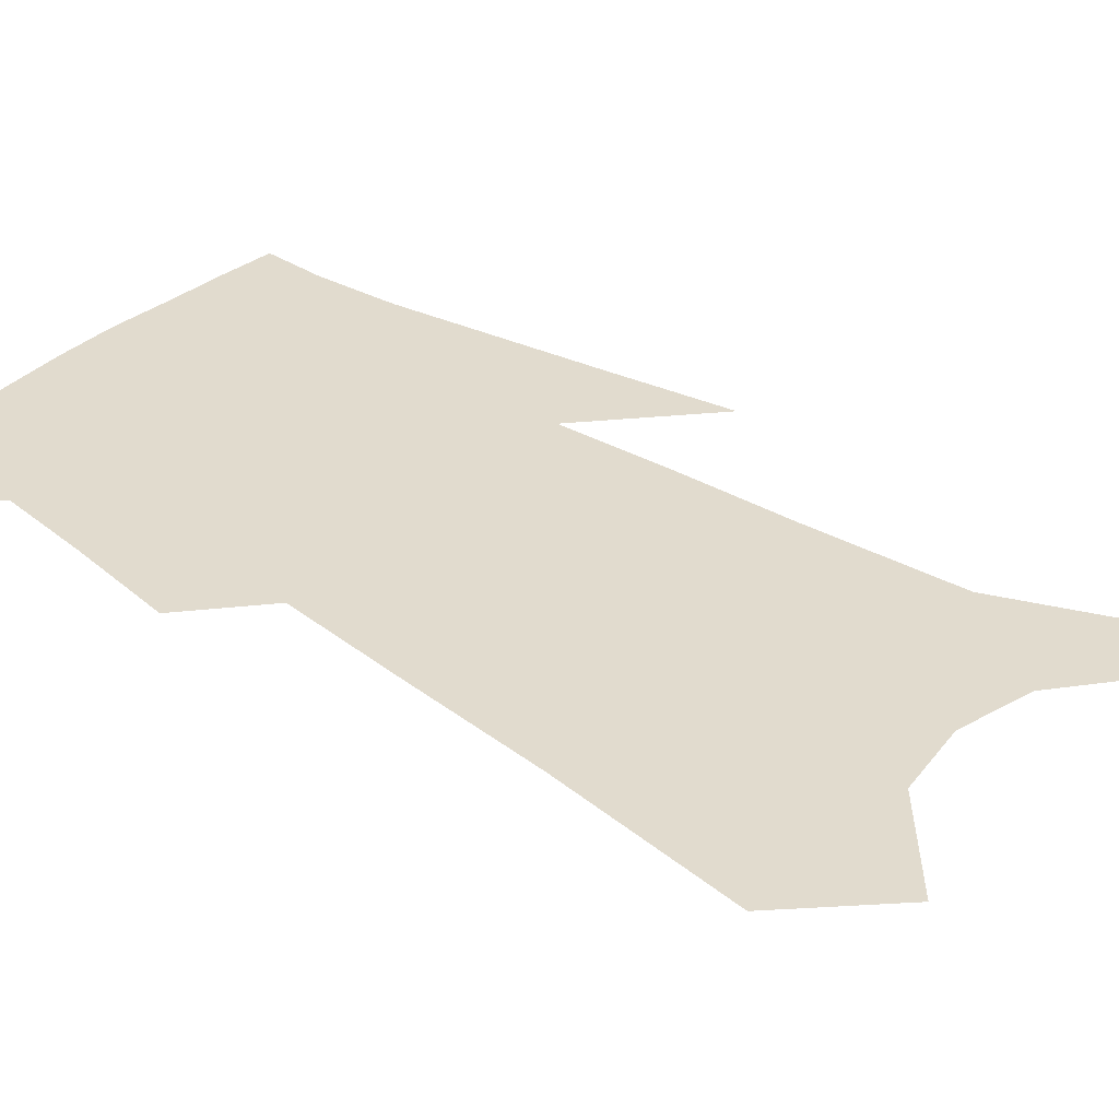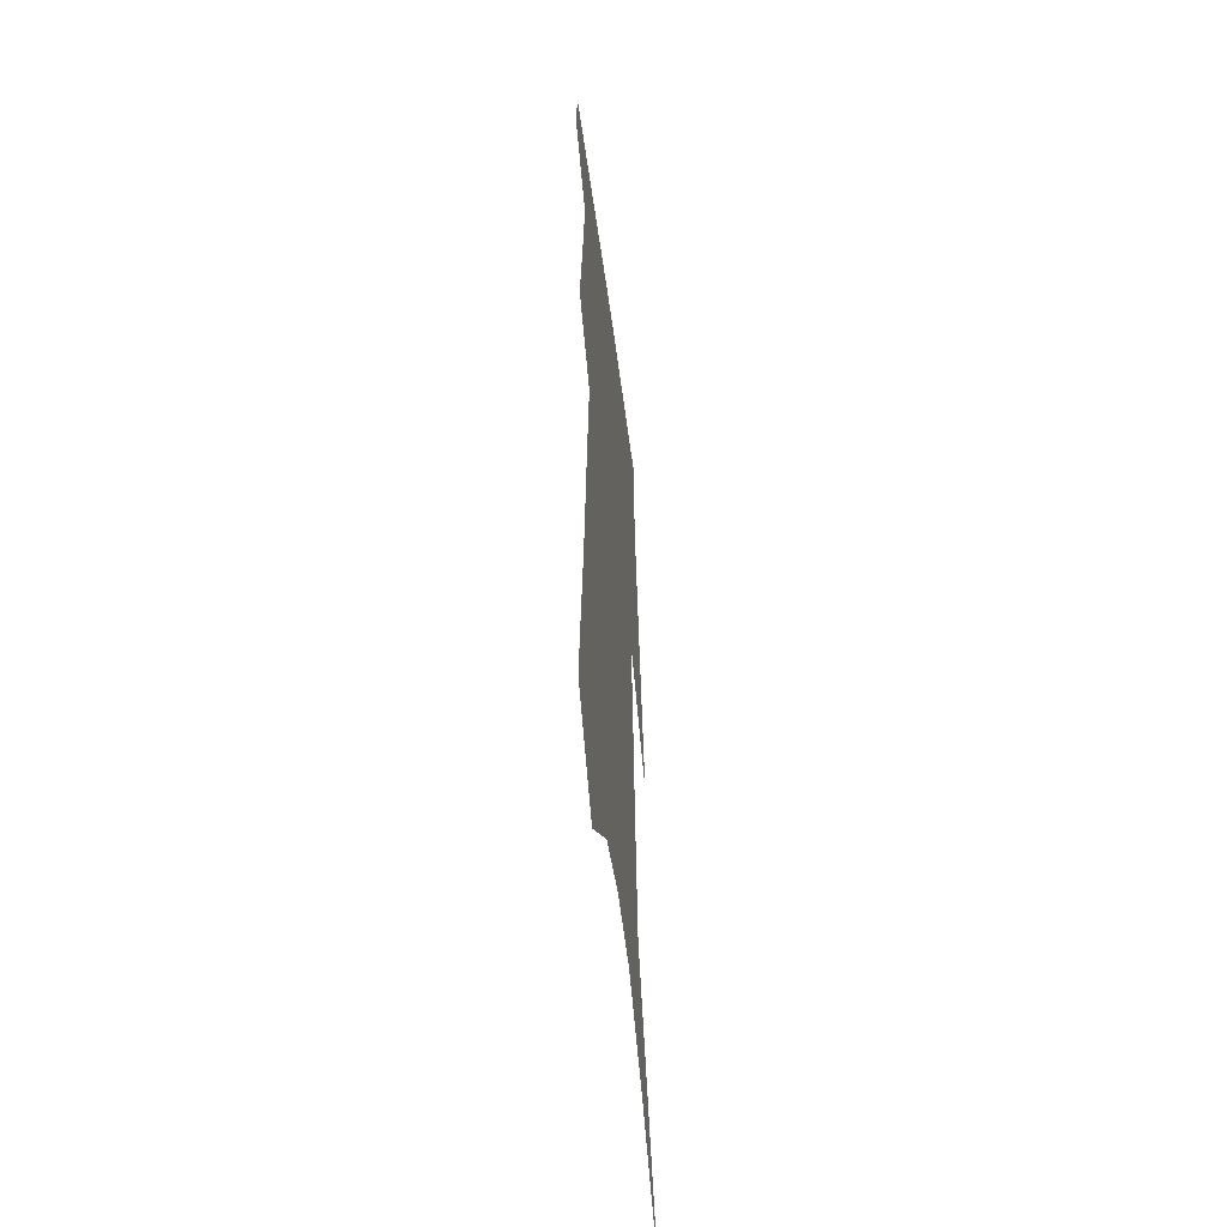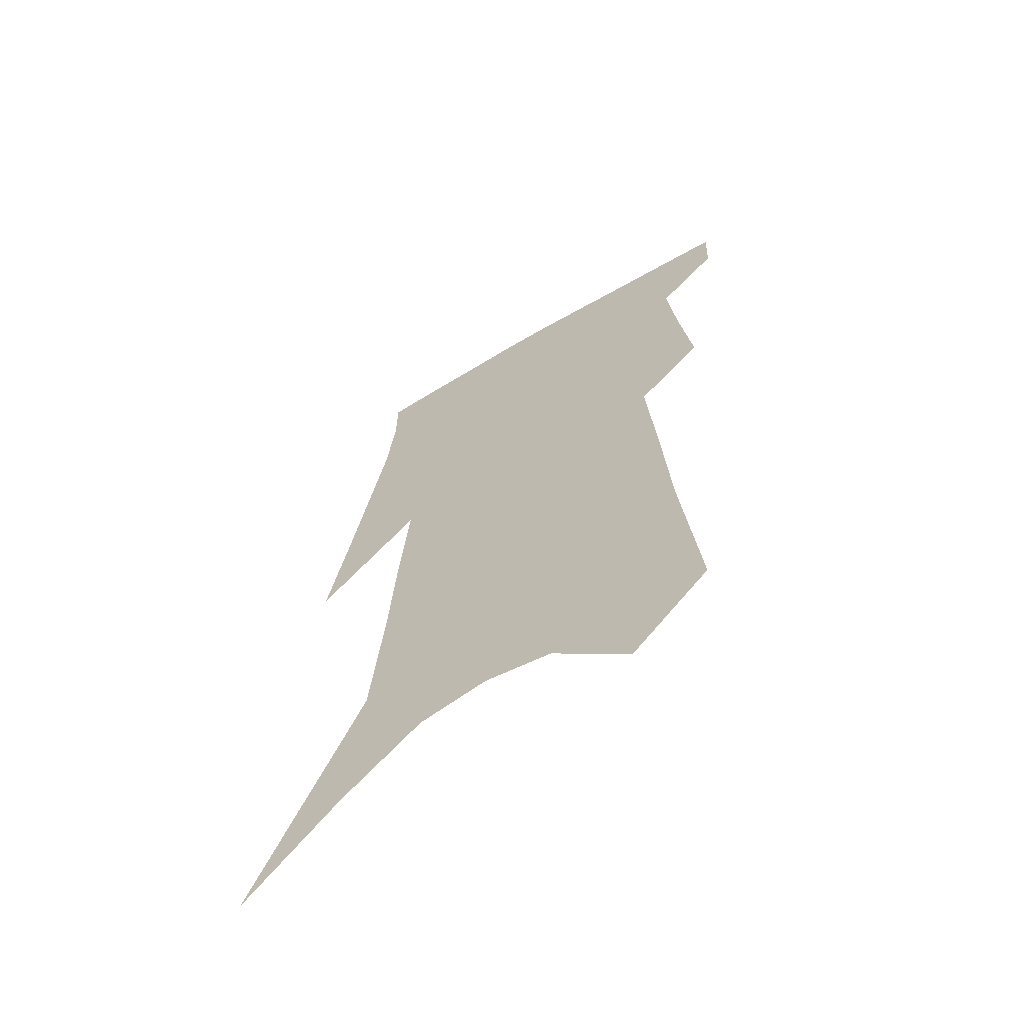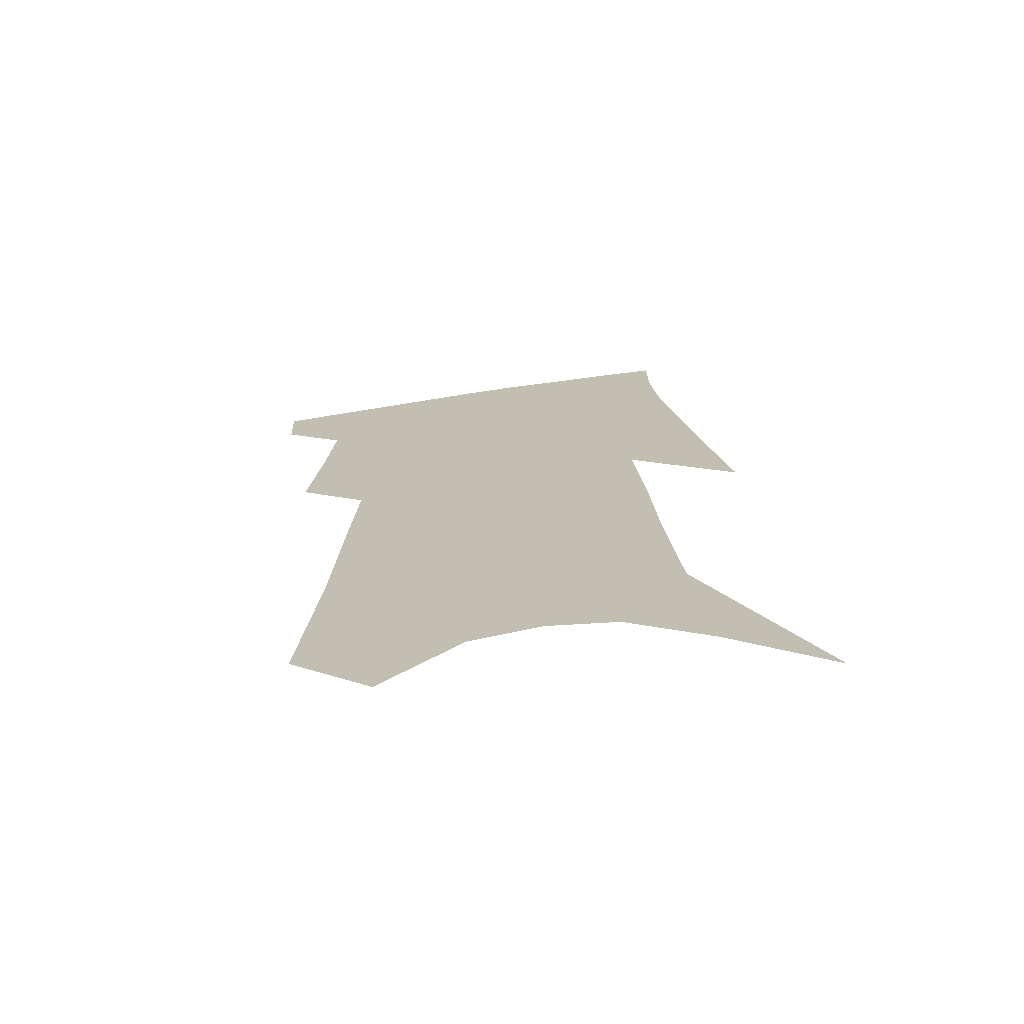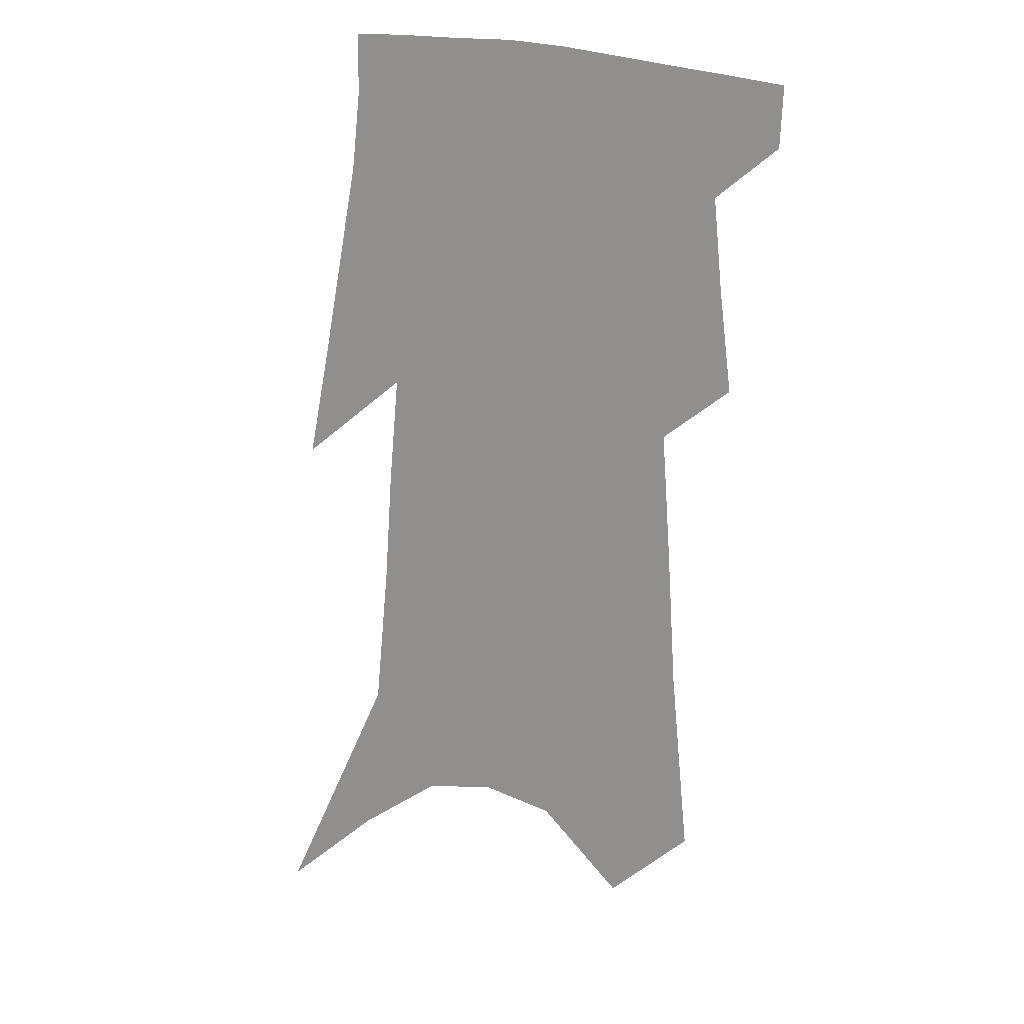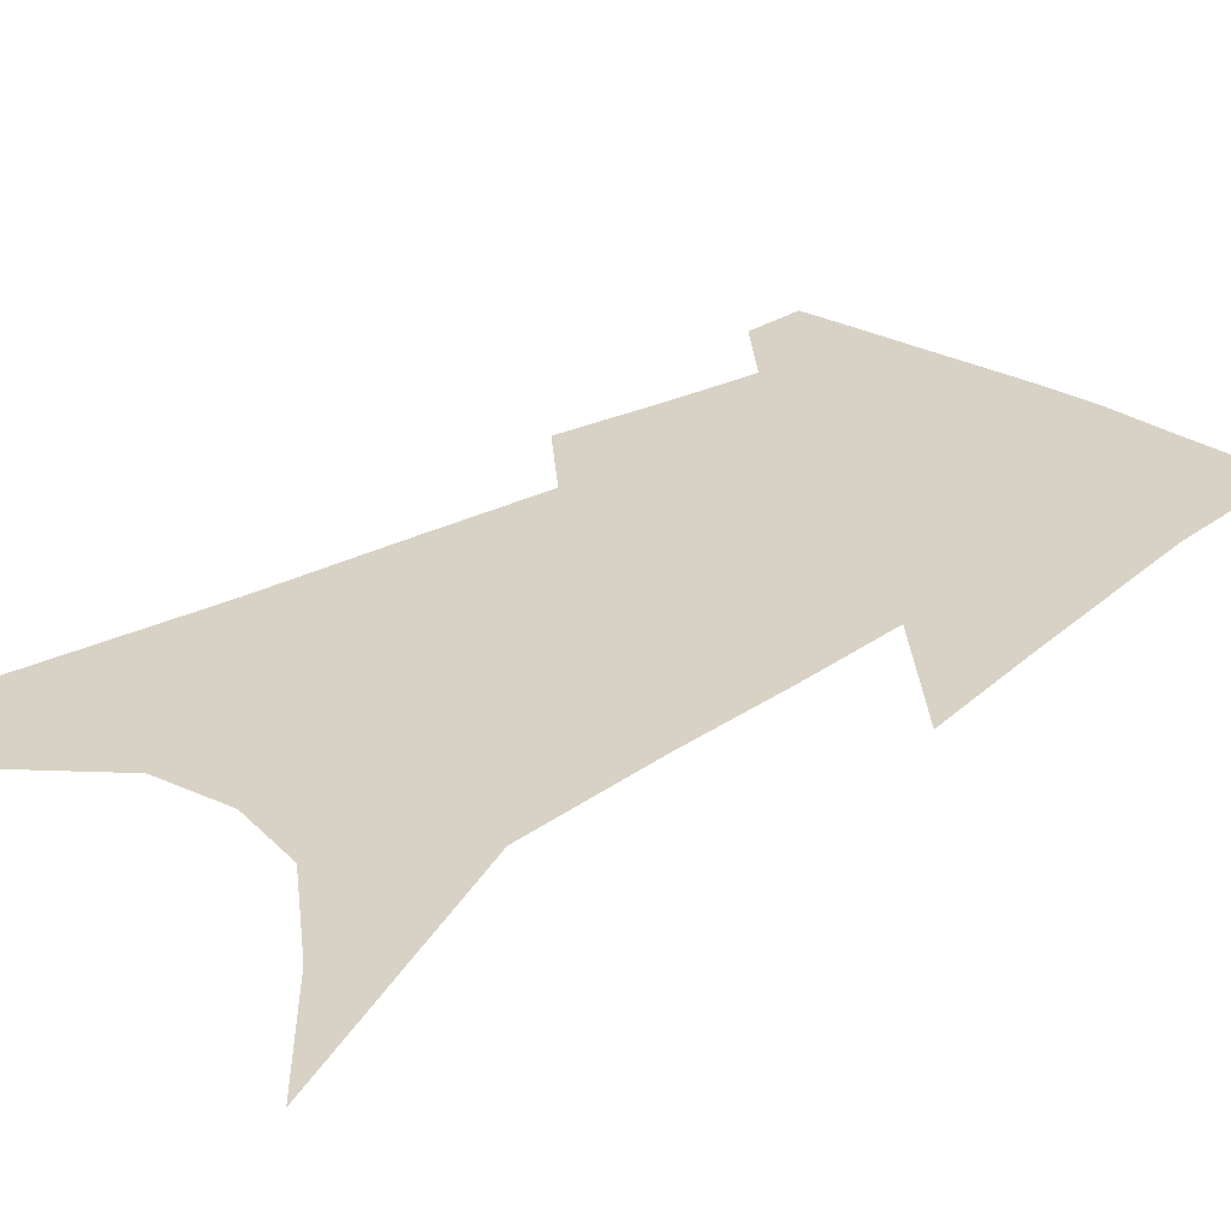
<metadata>
{"format":"obj","ext":"obj","renderer":"f3d","projection":"perspective","resolution":1024,"background":"white","views":[{"elev":33.9,"azim":-47.3,"up":"+Z"},{"elev":-53.1,"azim":-82.8,"up":"+Y"},{"elev":-64.4,"azim":-148.1,"up":"+Y"},{"elev":-70.9,"azim":7.5,"up":"+Y"},{"elev":18.4,"azim":-155.2,"up":"+Y"},{"elev":27.4,"azim":46.9,"up":"+Z"}]}
</metadata>
<code>
v 497.9 378.7 0
v 497.1 398.3 0
v 511.6 297.8 0
v 515.9 332.4 0
v 518.7 361.5 0
v 517.9 381.8 0
v 515.8 400.6 0
v 522.6 130.1 0
v 528.5 191.5 0
v 531.4 237.9 0
v 534.4 279.4 0
v 536 311.9 0
v 538.1 341.7 0
v 538.1 364.3 0
v 536.6 383.7 0
v 534.6 402.7 0
v 549.9 104.9 0
v 554.3 171.3 0
v 553.9 212.2 0
v 555.9 257.4 0
v 556 289.2 0
v 557.4 321.5 0
v 557.8 346.5 0
v 557.6 367.5 0
v 555.9 386 0
v 553.5 405 0
v 576.9 130.7 0
v 577.1 183.4 0
v 576.4 224.7 0
v 576.1 261.1 0
v 575.6 292.7 0
v 576.1 324.5 0
v 576.1 348.2 0
v 576.1 369.4 0
v 575.1 387.8 0
v 572.5 407.2 0
v 600.3 135.4 0
v 598.7 184.7 0
v 597.2 225.4 0
v 596.1 265.5 0
v 595.1 299.2 0
v 594.4 326.3 0
v 594.2 350.2 0
v 594.1 370.9 0
v 593.8 389.1 0
v 591.6 408.5 0
v 623.9 131.4 0
v 622 174.9 0
v 617.9 227 0
v 616.3 261.7 0
v 615.2 292.7 0
v 613.4 322.4 0
v 611.7 350.9 0
v 611.9 370.8 0
v 612 390 0
v 611.9 408.3 0
v 652 110.7 0
v 646.4 164.6 0
v 641.7 213.4 0
v 639.2 250.6 0
v 635.9 287.3 0
v 632.8 318.5 0
v 630.8 345.8 0
v 630.6 368.5 0
v 630.1 390.3 0
v 630.6 408.6 0
v 684.5 81.25 0
v 671.5 257.7 0
v 664 296 0
v 657.6 330.1 0
v 651.5 362.2 0
v 648.7 388.3 0
v 648.5 408.2 0
v 691 451 0
f 5 6 1
f 1 6 2
f 6 7 2
f 11 12 3
f 3 12 4
f 12 13 4
f 4 13 5
f 13 14 5
f 5 14 6
f 14 15 6
f 6 15 7
f 15 16 7
f 17 18 8
f 8 18 9
f 18 19 9
f 9 19 10
f 19 20 10
f 10 20 11
f 20 21 11
f 11 21 12
f 21 22 12
f 12 22 13
f 22 23 13
f 13 23 14
f 23 24 14
f 14 24 15
f 24 25 15
f 15 25 16
f 25 26 16
f 17 27 18
f 27 28 18
f 18 28 19
f 28 29 19
f 19 29 20
f 29 30 20
f 20 30 21
f 30 31 21
f 21 31 22
f 31 32 22
f 22 32 23
f 32 33 23
f 23 33 24
f 33 34 24
f 24 34 25
f 34 35 25
f 25 35 26
f 35 36 26
f 27 37 28
f 37 38 28
f 28 38 29
f 38 39 29
f 29 39 30
f 39 40 30
f 30 40 31
f 40 41 31
f 31 41 32
f 41 42 32
f 32 42 33
f 42 43 33
f 33 43 34
f 43 44 34
f 34 44 35
f 44 45 35
f 35 45 36
f 45 46 36
f 37 47 38
f 47 48 38
f 38 48 39
f 48 49 39
f 39 49 40
f 49 50 40
f 40 50 41
f 50 51 41
f 41 51 42
f 51 52 42
f 42 52 43
f 52 53 43
f 43 53 44
f 53 54 44
f 44 54 45
f 54 55 45
f 45 55 46
f 55 56 46
f 47 57 48
f 57 58 48
f 48 58 49
f 58 59 49
f 49 59 50
f 59 60 50
f 50 60 51
f 60 61 51
f 51 61 52
f 61 62 52
f 52 62 53
f 62 63 53
f 53 63 54
f 63 64 54
f 54 64 55
f 64 65 55
f 55 65 56
f 65 66 56
f 57 67 58
f 61 68 62
f 68 69 62
f 62 69 63
f 69 70 63
f 63 70 64
f 70 71 64
f 64 71 65
f 71 72 65
f 65 72 66
f 72 73 66

</code>
